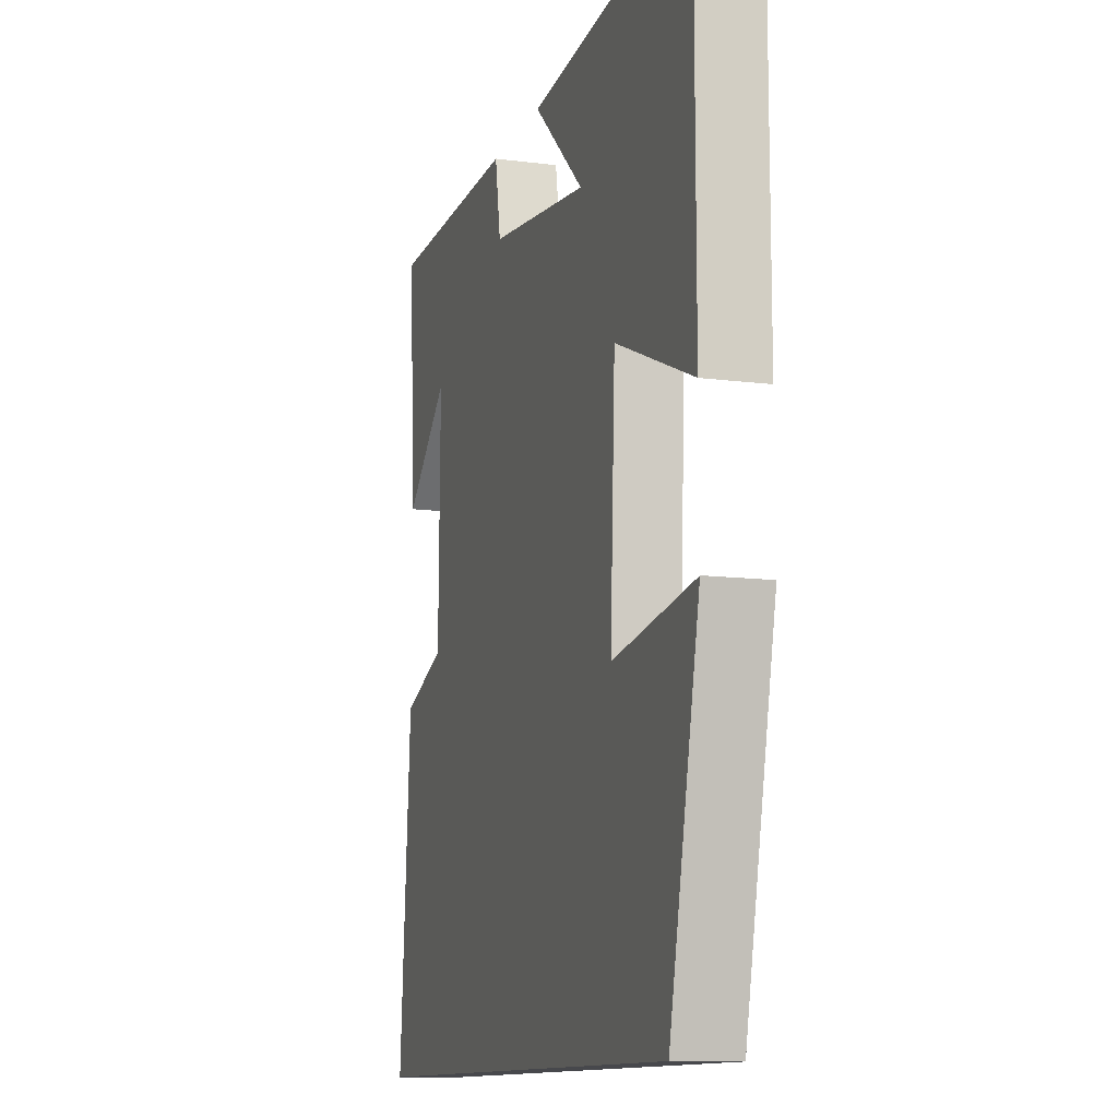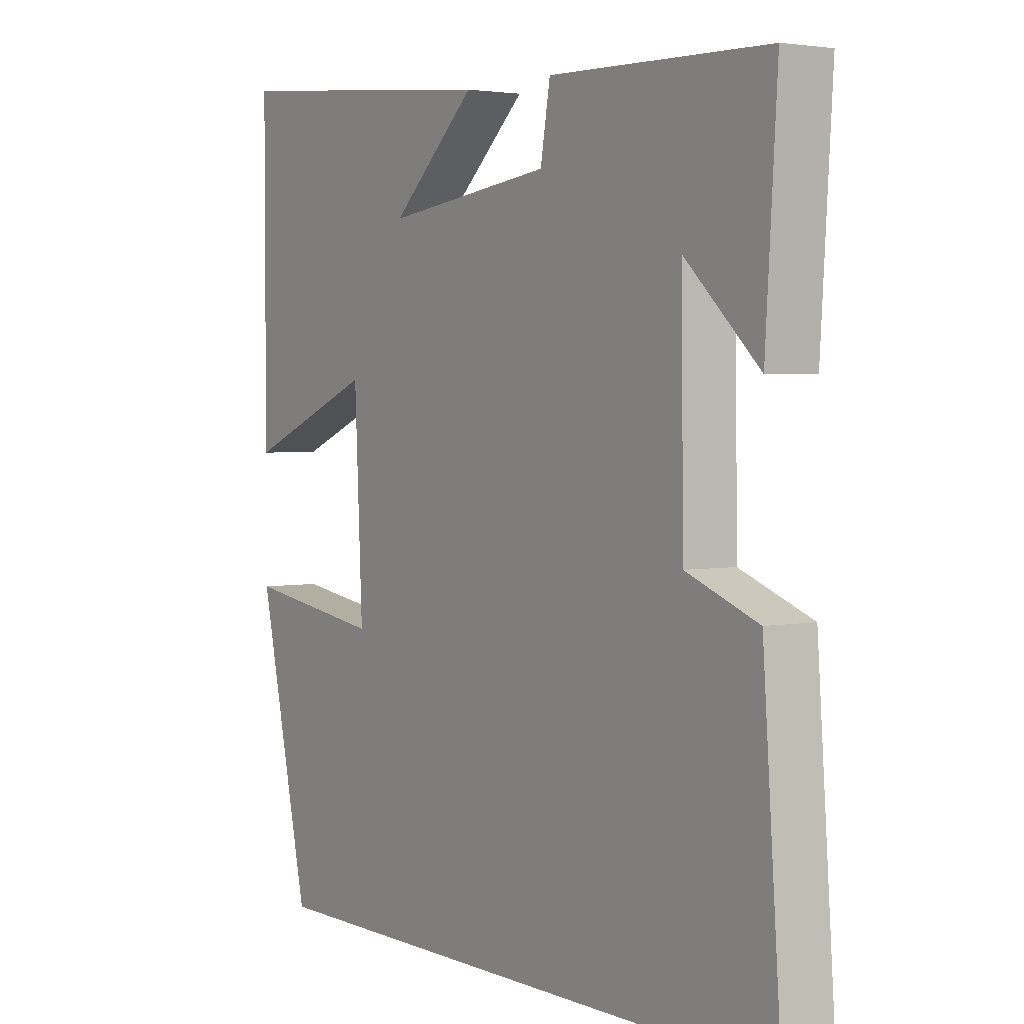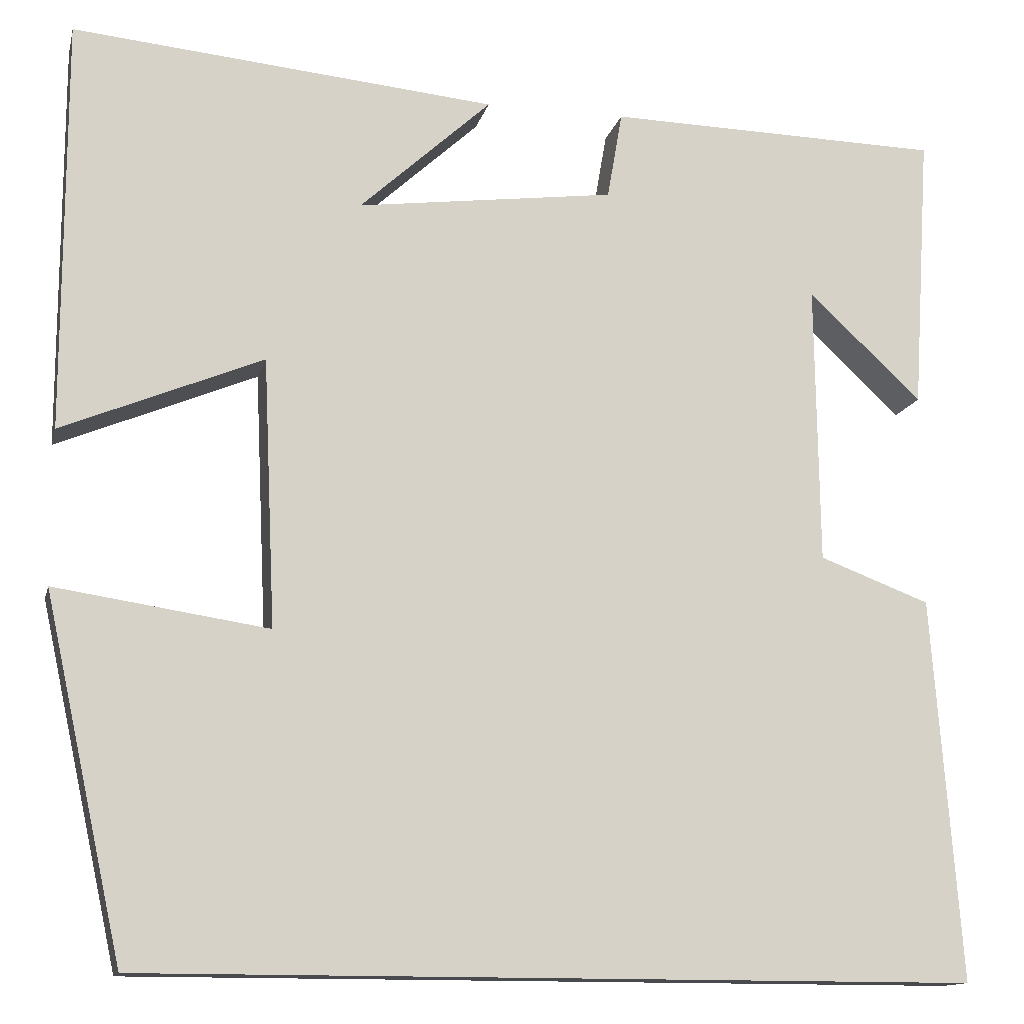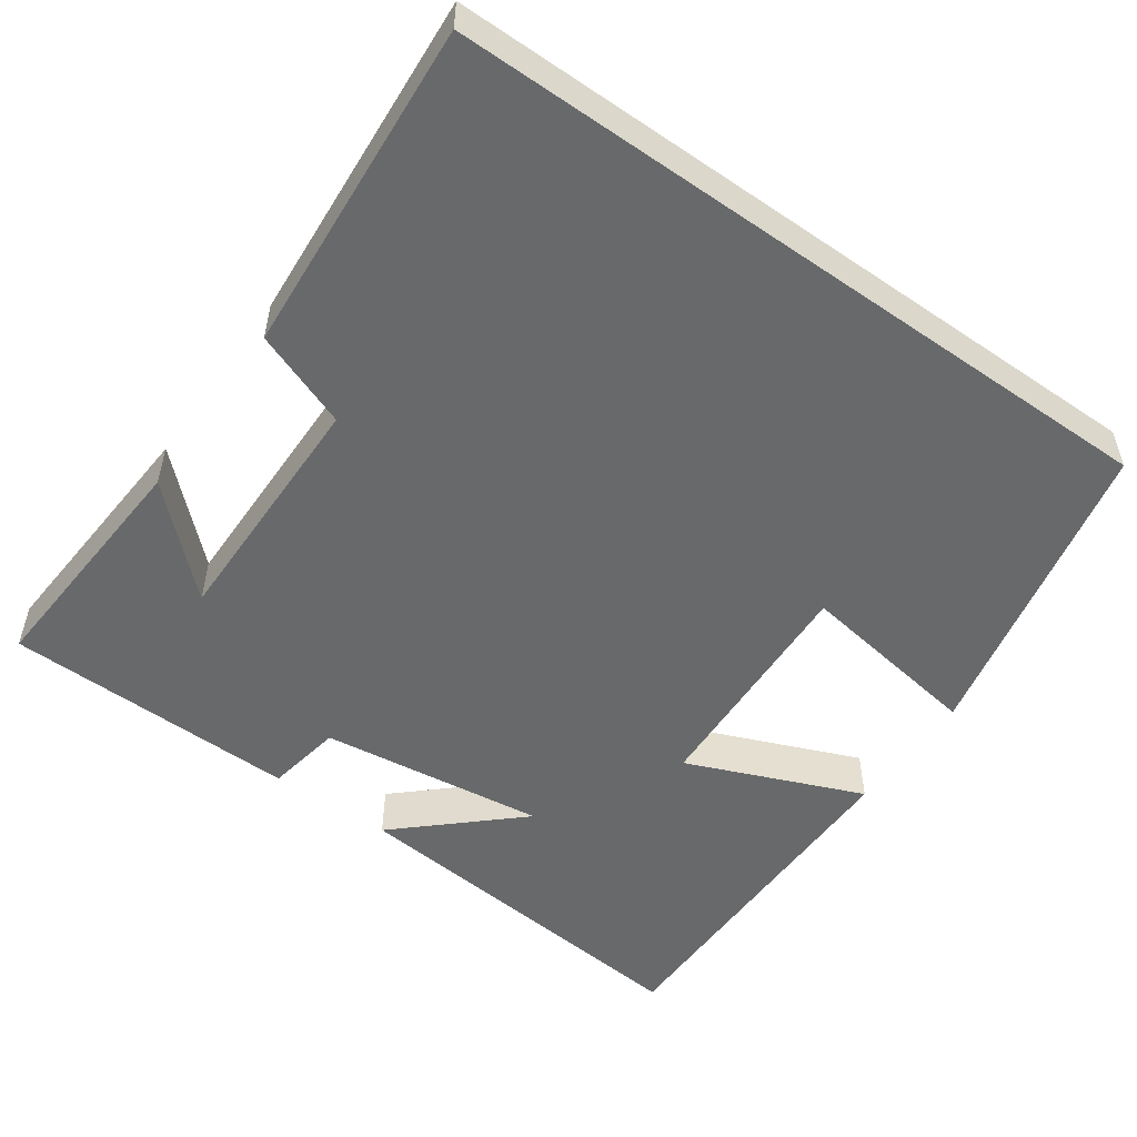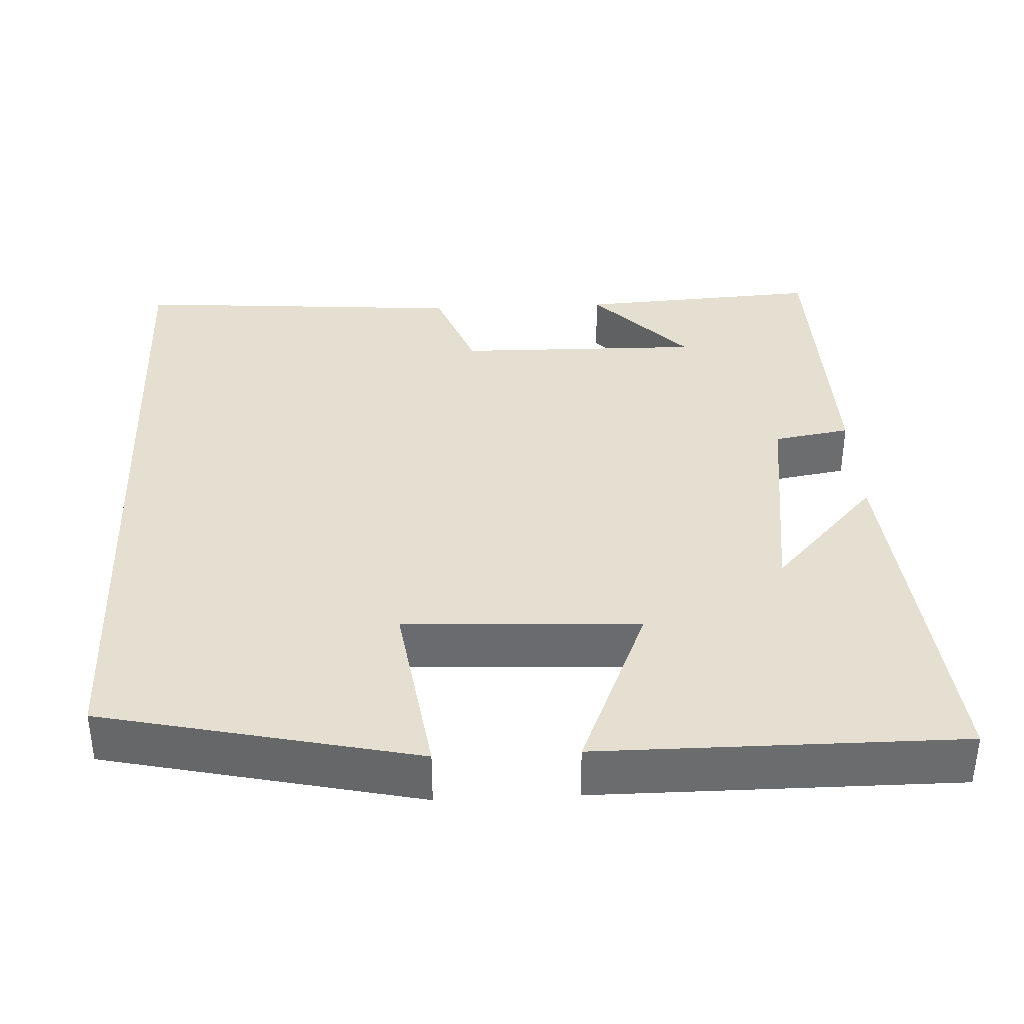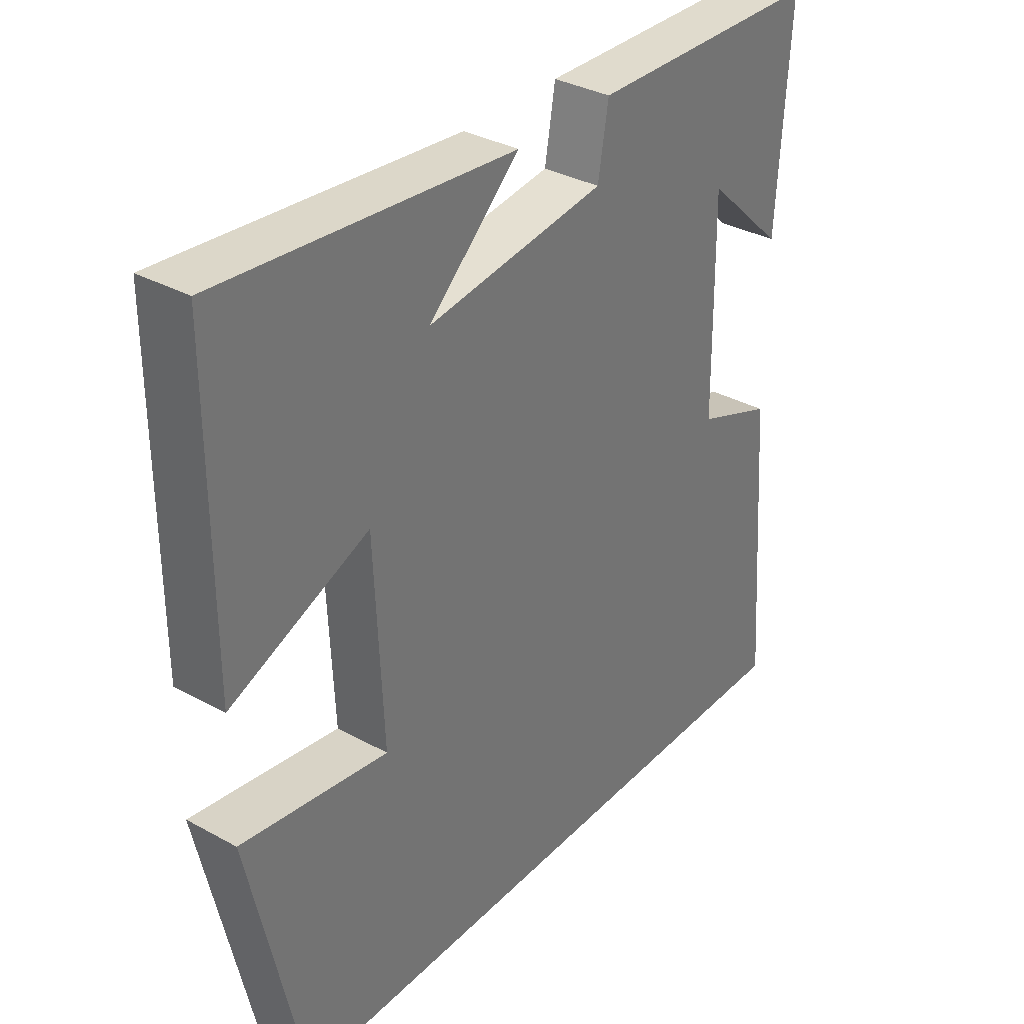
<metadata>
{"format":"obj","ext":"obj","renderer":"f3d","projection":"perspective","resolution":1024,"background":"white","views":[{"elev":-11.6,"azim":-107.3,"up":"+Z"},{"elev":2.9,"azim":55.8,"up":"+Z"},{"elev":-13.4,"azim":-13.2,"up":"+Z"},{"elev":-52.6,"azim":144.6,"up":"+Y"},{"elev":36.6,"azim":-92.7,"up":"+Y"},{"elev":34.1,"azim":-53.3,"up":"+Z"}]}
</metadata>
<code>
v -0.5 0.07 0.545
v -0.02 0.07 0.5
v -0.169 0.07 0.363
v 0.123 0.07 0.401
v 0.14 0.07 0.5
v 0.52 0.07 0.492
v 0.5 0.07 0.177
v 0.371 0.07 0.298
v 0.375 0.07 -0.02
v 0.5 0.07 -0.067
v 0.532 0.07 -0.5
v -0.411 0.07 -0.5
v -0.5 0.07 -0.095
v -0.259 0.07 -0.131
v -0.273 0.07 0.173
v -0.5 0.07 0.079
v -0.5 0 0.545
v -0.02 0 0.5
v -0.169 0 0.363
v 0.123 0 0.401
v 0.14 0 0.5
v 0.52 0 0.492
v 0.5 0 0.177
v 0.371 0 0.298
v 0.375 0 -0.02
v 0.5 0 -0.067
v 0.532 0 -0.5
v -0.411 0 -0.5
v -0.5 0 -0.095
v -0.259 0 -0.131
v -0.273 0 0.173
v -0.5 0 0.079
f 15 16 1
f 11 12 13 14
f 9 10 11 14
f 8 9 14 15
f 6 7 8
f 4 5 6 8
f 3 4 8 15
f 1 2 3
f 1 3 15
f 17 32 31
f 30 29 28 27
f 30 27 26 25
f 31 30 25 24
f 24 23 22
f 24 22 21 20
f 31 24 20 19
f 19 18 17
f 31 19 17
f 1 17 18 2
f 2 18 19 3
f 3 19 20 4
f 4 20 21 5
f 5 21 22 6
f 6 22 23 7
f 7 23 24 8
f 8 24 25 9
f 9 25 26 10
f 10 26 27 11
f 11 27 28 12
f 12 28 29 13
f 13 29 30 14
f 14 30 31 15
f 15 31 32 16
f 16 32 17 1

</code>
